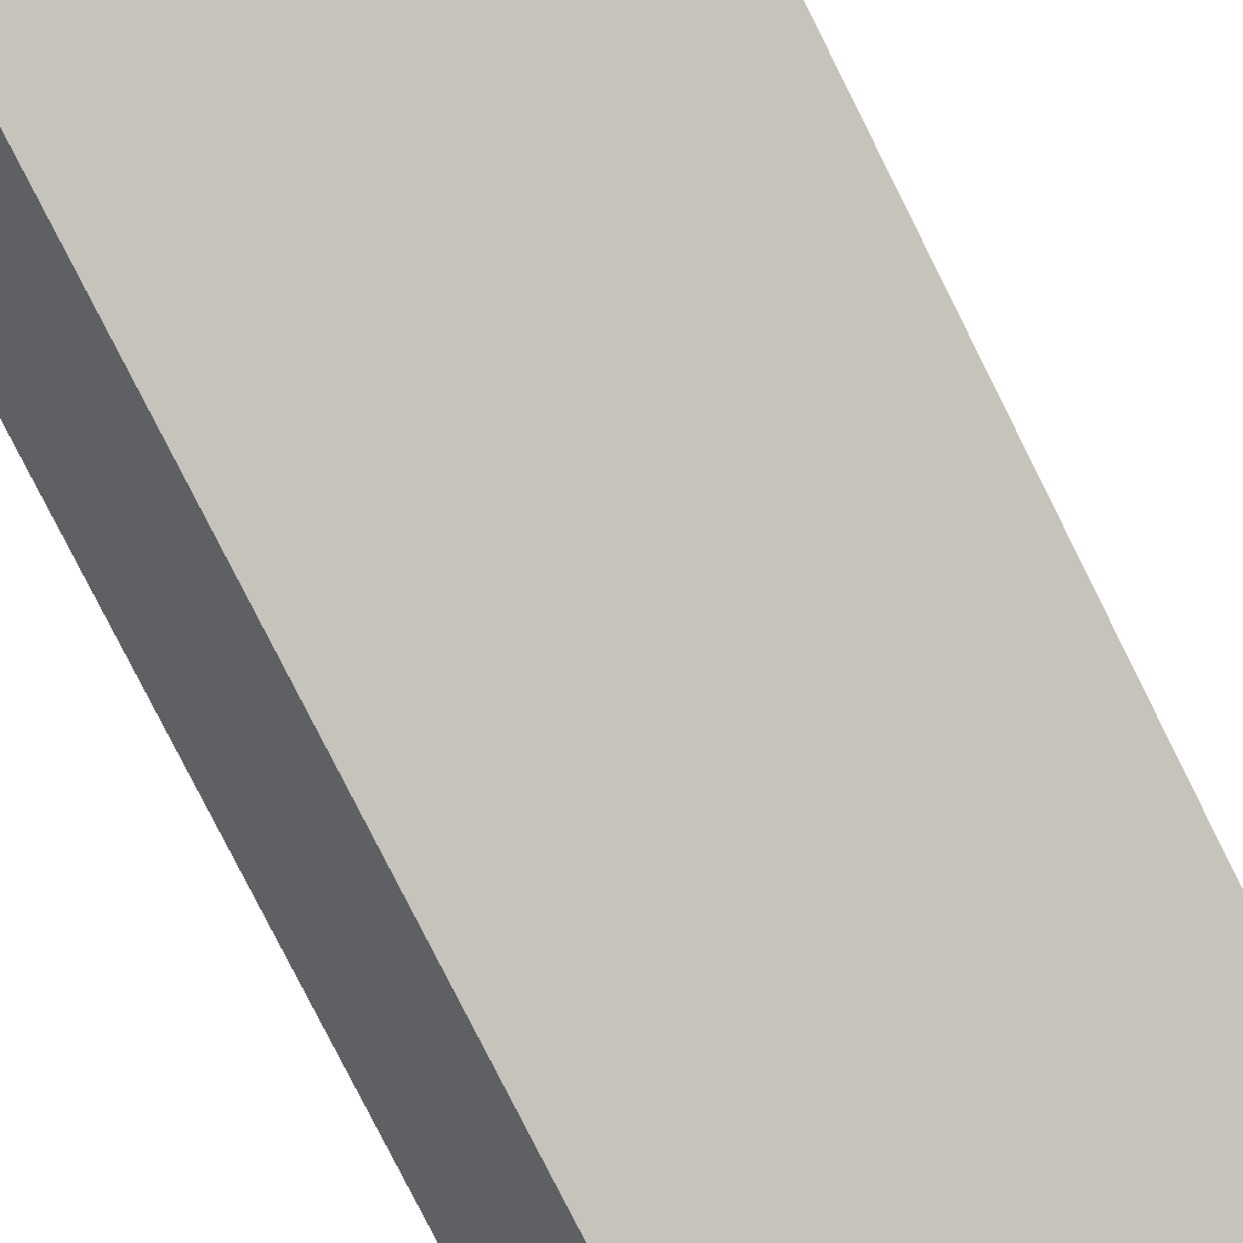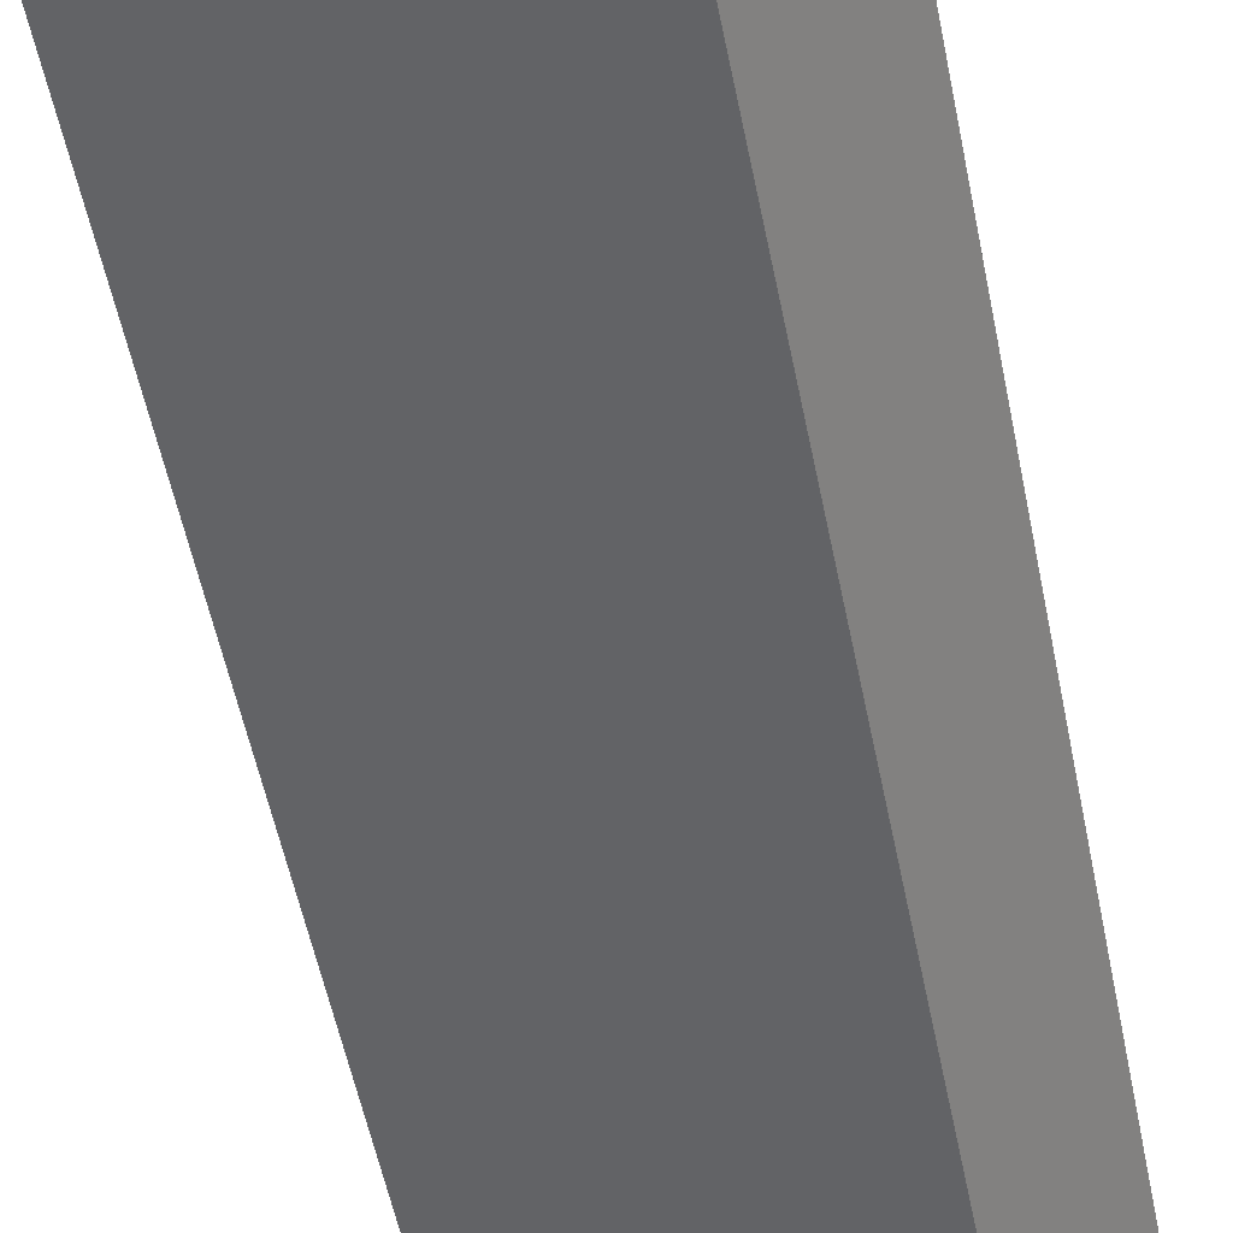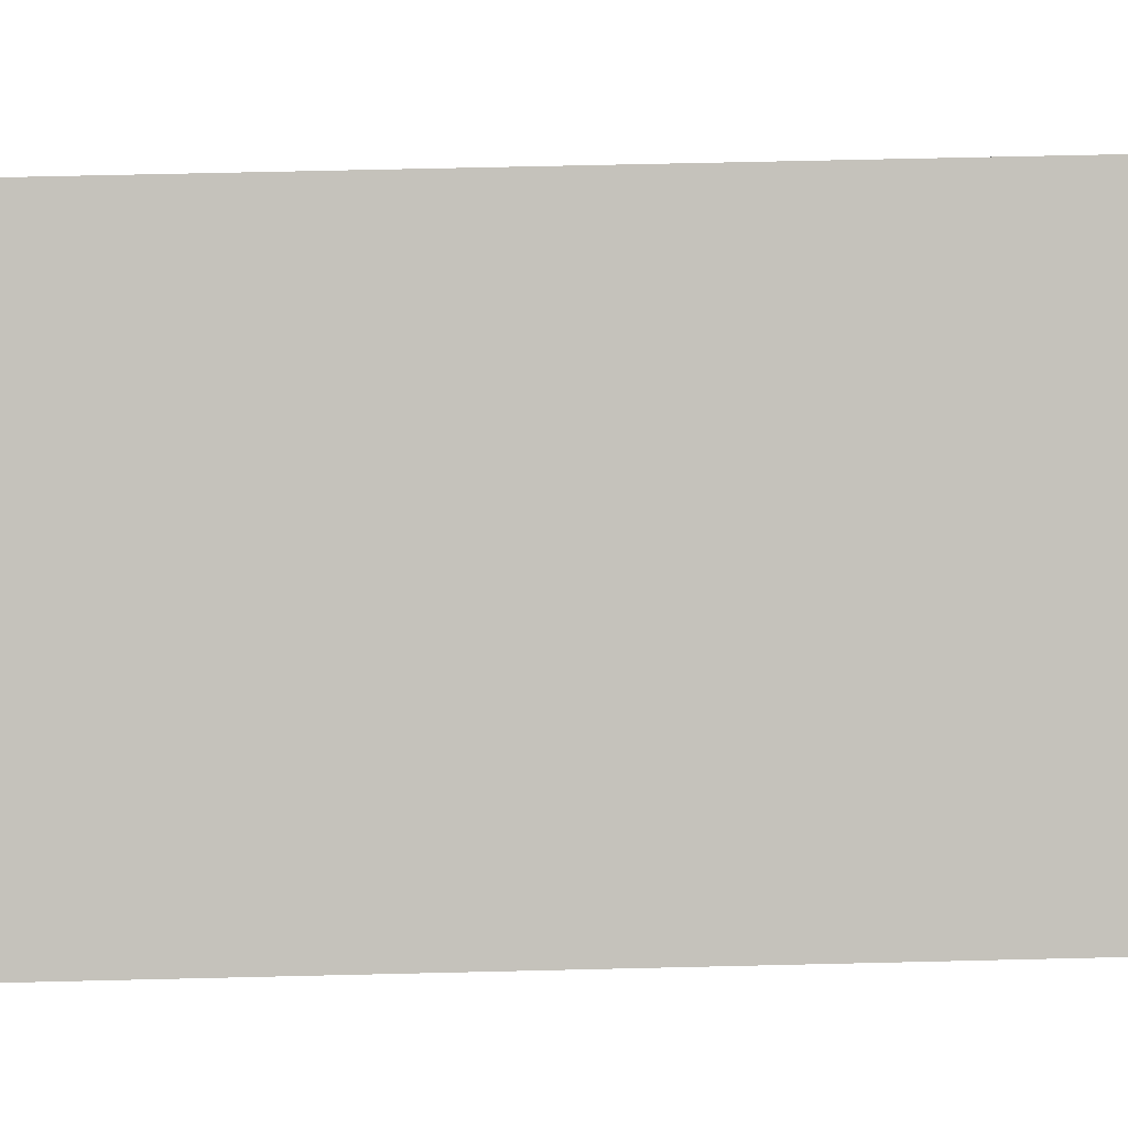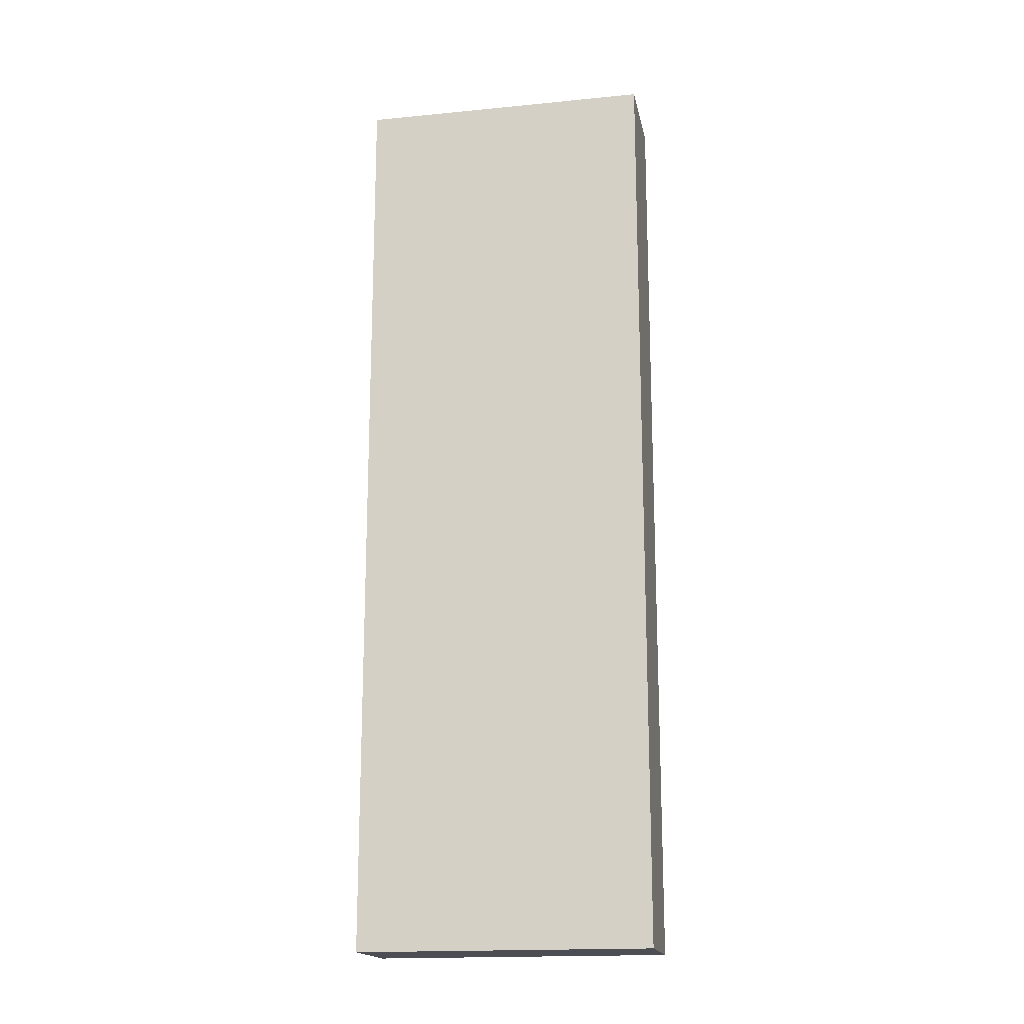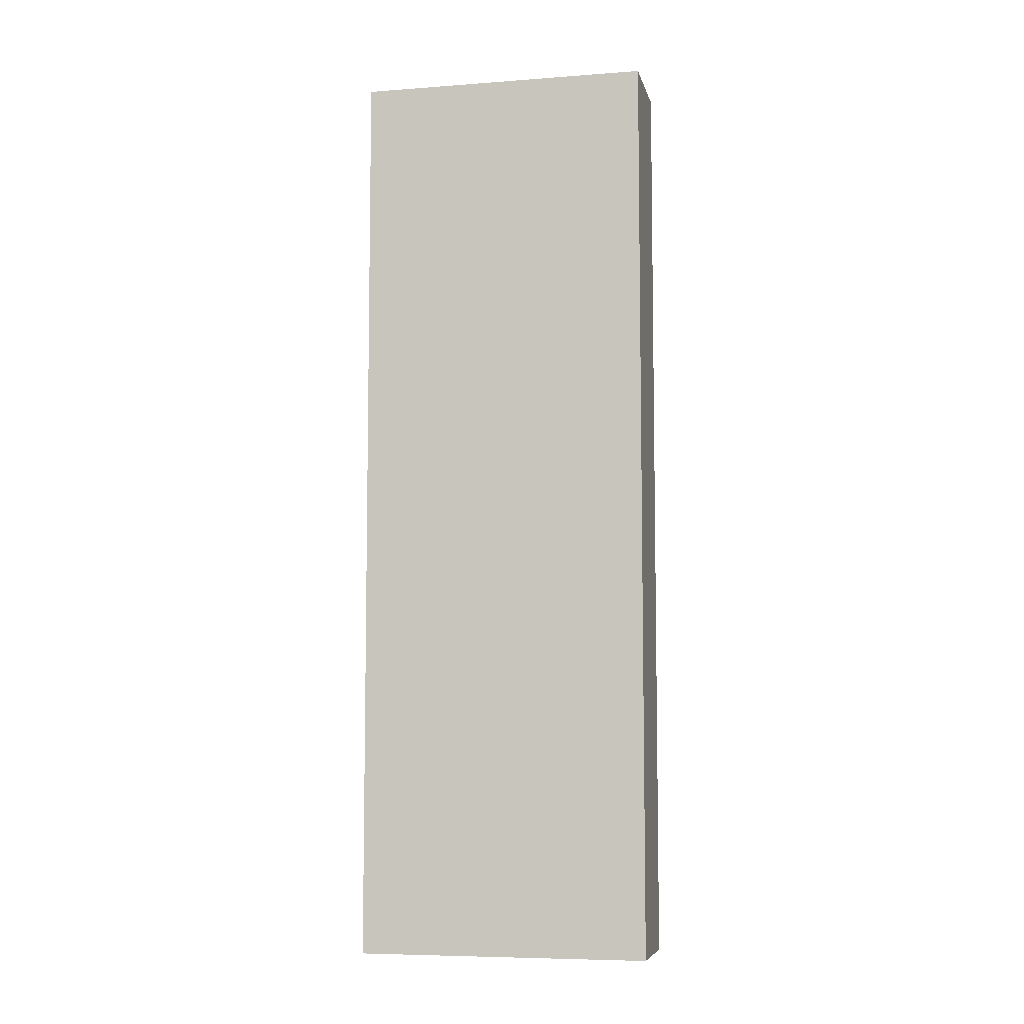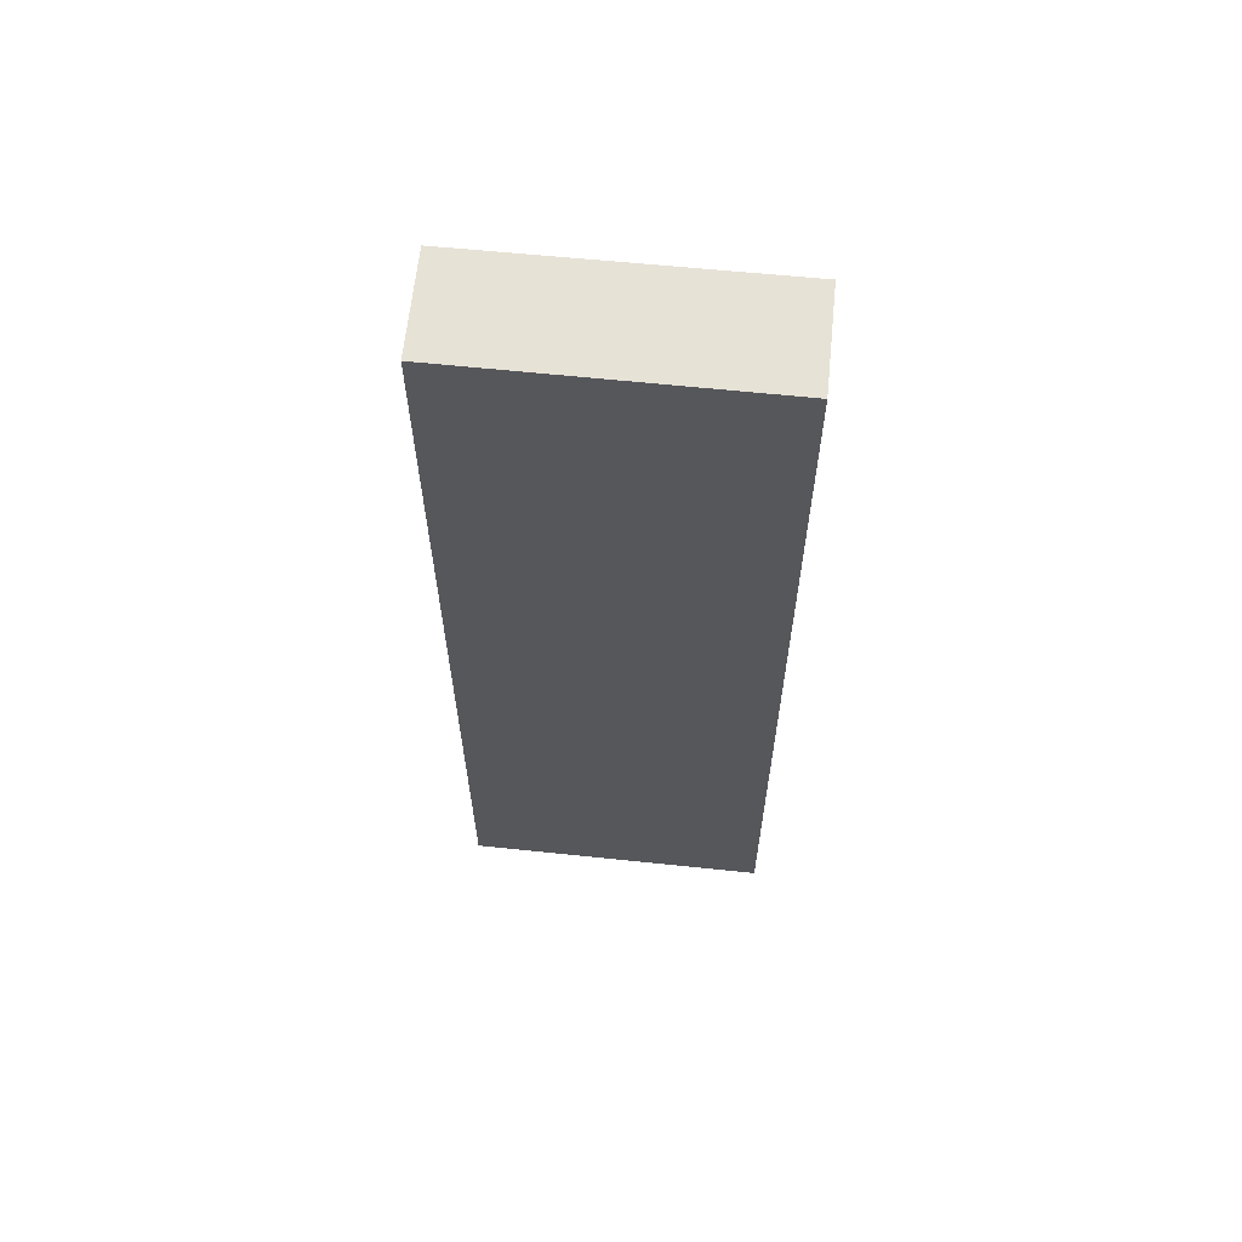
<metadata>
{"format":"obj","ext":"obj","renderer":"f3d","projection":"perspective","resolution":1024,"background":"white","views":[{"elev":-78.1,"azim":26.6,"up":"+Z"},{"elev":-49.5,"azim":-169.4,"up":"+Z"},{"elev":56.0,"azim":-91.5,"up":"+Z"},{"elev":-17.4,"azim":155.4,"up":"+Y"},{"elev":-7.0,"azim":156.7,"up":"+Y"},{"elev":63.0,"azim":-29.9,"up":"+Y"}]}
</metadata>
<code>
v  3.034 9.435 0.938
v  0 9.435 5.777e-16
v  2.438 9.435 1.769
v  2.81 9.435 0.778
v  0.827 9.435 -0.646
v  0.587 9.435 -0.818
v  0.587 5.009e-17 -0.818
v  0.827 3.956e-17 -0.646
v  3.034 -5.744e-17 0.938
v  2.81 -4.764e-17 0.778
v  0 0 0
v  2.438 -1.083e-16 1.769
g defaultobject
f 1 2 3
f 2 1 4
f 2 4 5
f 2 5 6
f 5 7 6
f 7 5 4
f 7 4 1
f 7 1 8
f 8 1 9
f 8 9 10
f 7 2 6
f 2 7 11
f 11 3 2
f 3 11 12
f 12 1 3
f 1 12 9
f 8 11 7
f 11 8 12
f 12 8 10
f 12 10 9

</code>
